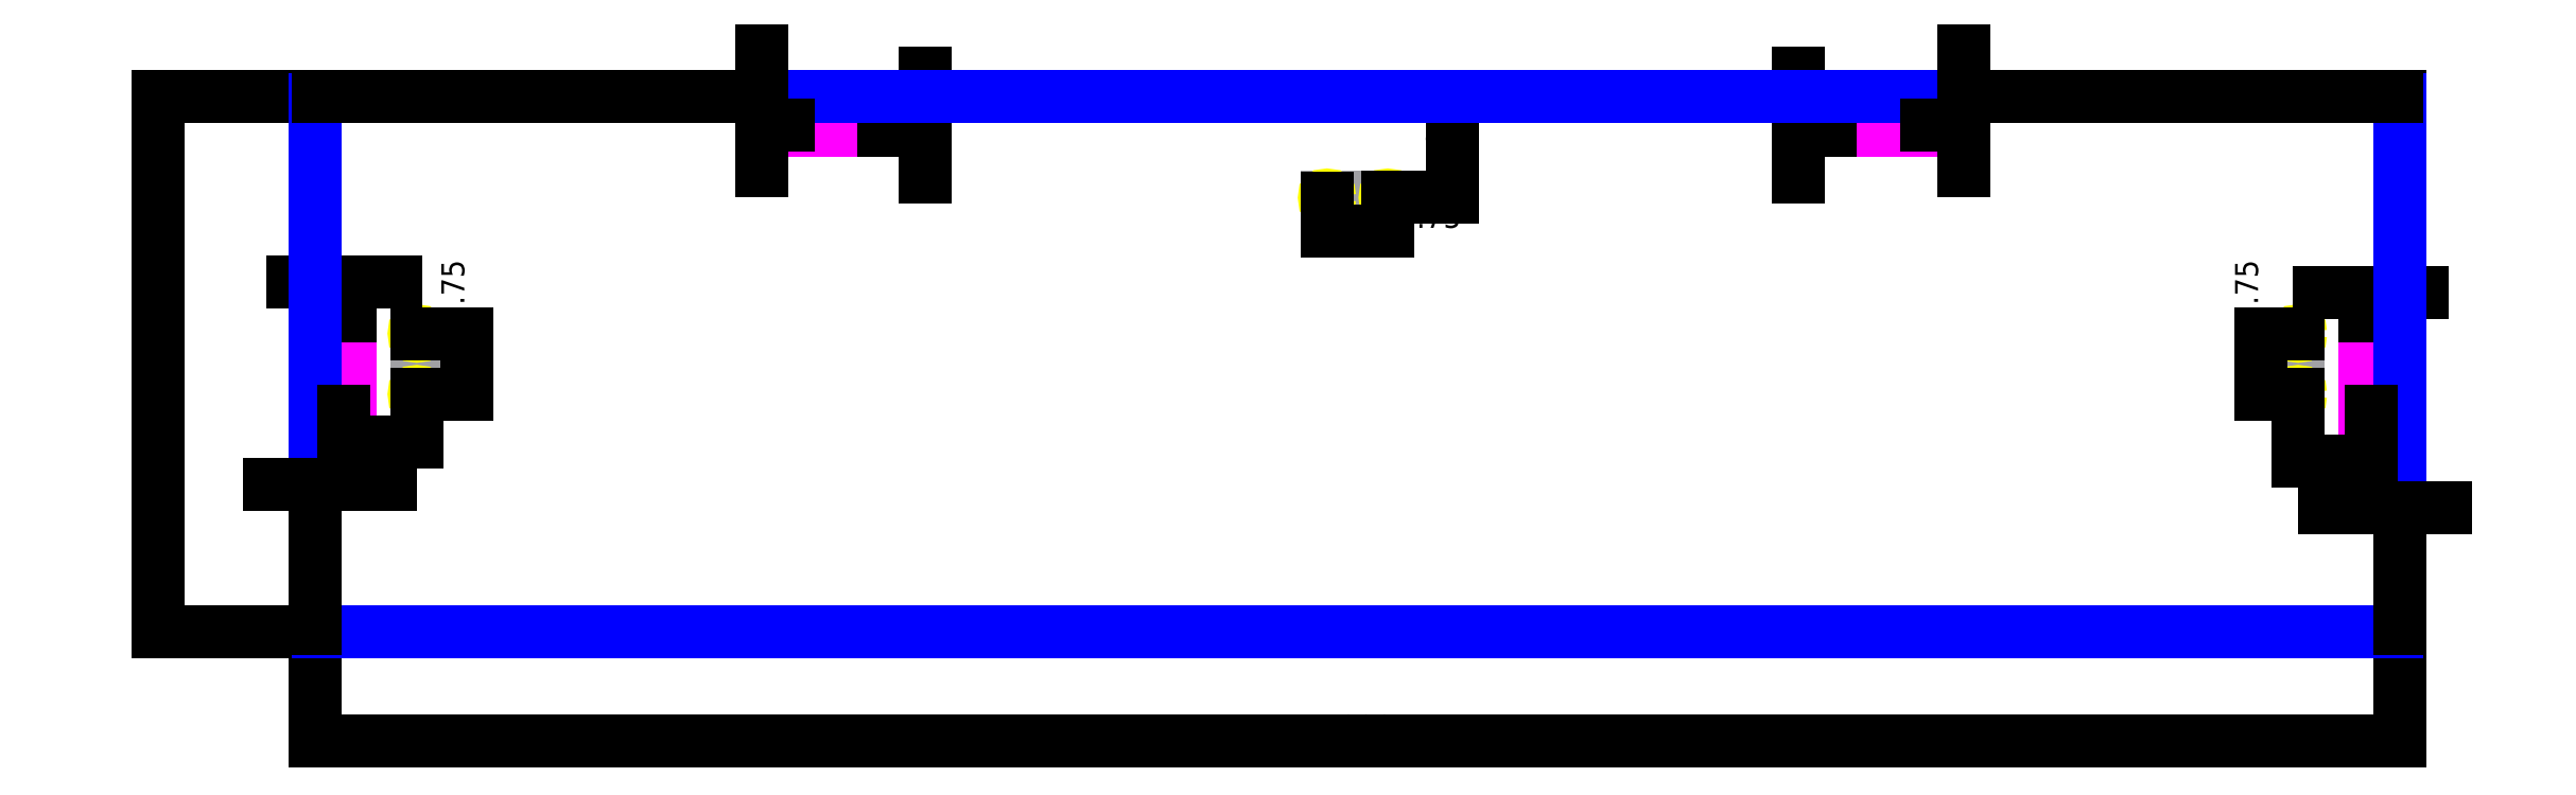
<metadata>
{"format":"dxf","ext":"dxf","renderer":"ezdxf+matplotlib","layout":"modelspace","background":"white","min_lineweight":24,"dpi":150}
</metadata>
<code>
0
SECTION
2
ENTITIES
0
LINE
8
REFERENCE
10
15
20
115
11
15
21
165
0
LINE
8
REFERENCE
10
1075
20
115
11
1075
21
165
0
LINE
8
REFERENCE
10
247.5
20
265
11
297.5
21
265
0
LINE
8
REFERENCE
10
842.5
20
265
11
792.5
21
265
0
LINE
8
ALIGNMENT_POCKET
10
18
20
165
11
12
21
165
0
LINE
8
ALIGNMENT_POCKET
10
12
20
165
11
12
21
115
0
LINE
8
ALIGNMENT_POCKET
10
12
20
115
11
18
21
115
0
LINE
8
ALIGNMENT_POCKET
10
18
20
115
11
18
21
165
0
LINE
8
ALIGNMENT_POCKET
10
247.5
20
268
11
297.5
21
268
0
LINE
8
ALIGNMENT_POCKET
10
297.5
20
268
11
297.5
21
262
0
LINE
8
ALIGNMENT_POCKET
10
297.5
20
262
11
247.5
21
262
0
LINE
8
ALIGNMENT_POCKET
10
247.5
20
262
11
247.5
21
268
0
LINE
8
ALIGNMENT_POCKET
10
792.5
20
268
11
842.5
21
268
0
LINE
8
ALIGNMENT_POCKET
10
842.5
20
268
11
842.5
21
262
0
LINE
8
ALIGNMENT_POCKET
10
842.5
20
262
11
792.5
21
262
0
LINE
8
ALIGNMENT_POCKET
10
792.5
20
262
11
792.5
21
268
0
LINE
8
ALIGNMENT_POCKET
10
1078
20
165
11
1072
21
165
0
LINE
8
ALIGNMENT_POCKET
10
1072
20
165
11
1072
21
115
0
LINE
8
ALIGNMENT_POCKET
10
1072
20
115
11
1078
21
115
0
LINE
8
ALIGNMENT_POCKET
10
1078
20
115
11
1078
21
165
0
LINE
8
REFERENCE
10
53
20
124.1
11
53
21
155.9
0
LINE
8
REFERENCE
10
1037
20
124.1
11
1037
21
155.9
0
LINE
8
REFERENCE
10
529.1
20
227
11
560.9
21
227
0
CIRCLE
8
6-32_TAP_HOLE
10
53
20
155.9
40
1.353
0
CIRCLE
8
6-32_TAP_HOLE
10
53
20
124.1
40
1.353
0
CIRCLE
8
6-32_TAP_HOLE
10
529.1
20
227
40
1.353
0
CIRCLE
8
6-32_TAP_HOLE
10
560.9
20
227
40
1.353
0
CIRCLE
8
6-32_TAP_HOLE
10
1037
20
155.9
40
1.353
0
CIRCLE
8
6-32_TAP_HOLE
10
1037
20
124.1
40
1.353
0
DIMENSION
8
DIMENSION
2
*D1
10
79.4
20
124.1
30
0
11
73.38
21
140
31
0
70
32
71
5
3
Standard
53
0
210
0
220
0
230
1
13
53
23
155.9
33
0
14
53
24
124.1
34
0
50
90
0
DIMENSION
8
DIMENSION
2
*D2
10
560.9
20
209.7
30
0
11
545
21
215.7
31
0
70
32
71
5
3
Standard
53
0
210
0
220
0
230
1
13
529.1
23
227
33
0
14
560.9
24
227
34
0
0
DIMENSION
8
DIMENSION
2
*D3
10
1018
20
124.1
30
0
11
1012
21
140
31
0
70
32
71
5
3
Standard
53
0
210
0
220
0
230
1
13
1037
23
155.9
33
0
14
1037
24
124.1
34
0
50
90
0
DIMENSION
8
DIMENSION
2
*D4
10
6.054e-15
20
98.88
30
0
11
26.5
21
104.9
31
0
70
32
71
5
3
Standard
53
0
210
0
220
0
230
1
13
53
23
124.1
33
0
14
0
24
0
34
0
0
DIMENSION
8
DIMENSION
2
*D5
10
1090
20
89.26
30
0
11
1064
21
95.29
31
0
70
32
71
5
3
Standard
53
0
210
0
220
0
230
1
13
1037
23
124.1
33
0
14
1090
24
0
34
0
0
DIMENSION
8
DIMENSION
2
*D6
10
594.5
20
280
30
0
11
588.5
21
253.5
31
0
70
32
71
5
3
Standard
53
0
210
0
220
0
230
1
13
560.9
23
227
33
0
14
1090
24
280
34
0
50
90
0
DIMENSION
8
DIMENSION
2
*D7
10
1090
20
-57.22
30
0
11
545
21
-51.2
31
0
70
32
71
5
3
Standard
53
0
210
0
220
0
230
1
13
0
23
0
33
0
14
1090
24
0
34
0
0
DIMENSION
8
DIMENSION
2
*D8
10
-82.4
20
1.009e-14
30
0
11
-88.42
21
140
31
0
70
32
71
5
3
Standard
53
0
210
0
220
0
230
1
13
0
23
280
33
0
14
0
24
0
34
0
50
90
0
DIMENSION
8
DIMENSION
2
*D9
10
318.9
20
262
30
0
11
312.9
21
265
31
0
70
32
71
5
3
Standard
53
0
210
0
220
0
230
1
13
297.5
23
268
33
0
14
297.5
24
262
34
0
50
90
0
DIMENSION
8
DIMENSION
2
*D10
10
775.8
20
262
30
0
11
769.8
21
265
31
0
70
32
71
5
3
Standard
53
0
210
0
220
0
230
1
13
792.5
23
268
33
0
14
792.5
24
262
34
0
50
90
0
DIMENSION
8
DIMENSION
2
*D11
10
18
20
182.8
30
0
11
15
21
188.8
31
0
70
32
71
5
3
Standard
53
0
210
0
220
0
230
1
13
12
23
165
33
0
14
18
24
165
34
0
0
DIMENSION
8
DIMENSION
2
*D12
10
1078
20
177.5
30
0
11
1075
21
183.5
31
0
70
32
71
5
3
Standard
53
0
210
0
220
0
230
1
13
1072
23
165
33
0
14
1078
24
165
34
0
0
ARC
8
OUTER_BOUNDARY
10
1.587
20
278.4
40
1.587
50
90
51
180
0
ARC
8
OUTER_BOUNDARY
10
1088
20
1.587
40
1.587
50
270
51
0
0
LINE
8
OUTER_BOUNDARY
10
1088
20
280
11
1.587
21
280
0
LINE
8
OUTER_BOUNDARY
10
1090
20
1.587
11
1090
21
278.4
0
ARC
8
OUTER_BOUNDARY
10
1088
20
278.4
40
1.587
50
0
51
90
0
LINE
8
OUTER_BOUNDARY
10
1.587
20
0
11
1088
21
0
0
LINE
8
OUTER_BOUNDARY
10
0
20
278.4
11
0
21
1.587
0
ARC
8
OUTER_BOUNDARY
10
1.587
20
1.587
40
1.587
50
180
51
270
0
DIMENSION
8
DIMENSION
2
*D13
10
233.5
20
280
30
0
11
227.5
21
272.5
31
0
70
32
71
5
3
Standard
53
0
210
0
220
0
230
1
13
247.5
23
265
33
0
14
1.587
24
280
34
0
50
90
0
DIMENSION
8
DIMENSION
2
*D14
10
862.1
20
280
30
0
11
856.1
21
272.5
31
0
70
32
71
5
3
Standard
53
0
210
0
220
0
230
1
13
842.5
23
265
33
0
14
1088
24
280
34
0
50
90
0
DIMENSION
8
DIMENSION
2
*D15
10
4.627e-15
20
77.15
30
0
11
7.5
21
83.17
31
0
70
32
71
5
3
Standard
53
0
210
0
220
0
230
1
13
15
23
115
33
0
14
0
24
1.587
34
0
0
DIMENSION
8
DIMENSION
2
*D16
10
1090
20
64.8
30
0
11
1082
21
70.83
31
0
70
32
71
5
3
Standard
53
0
210
0
220
0
230
1
13
1075
23
115
33
0
14
1090
24
1.587
34
0
0
ENDSEC
0
EOF

</code>
